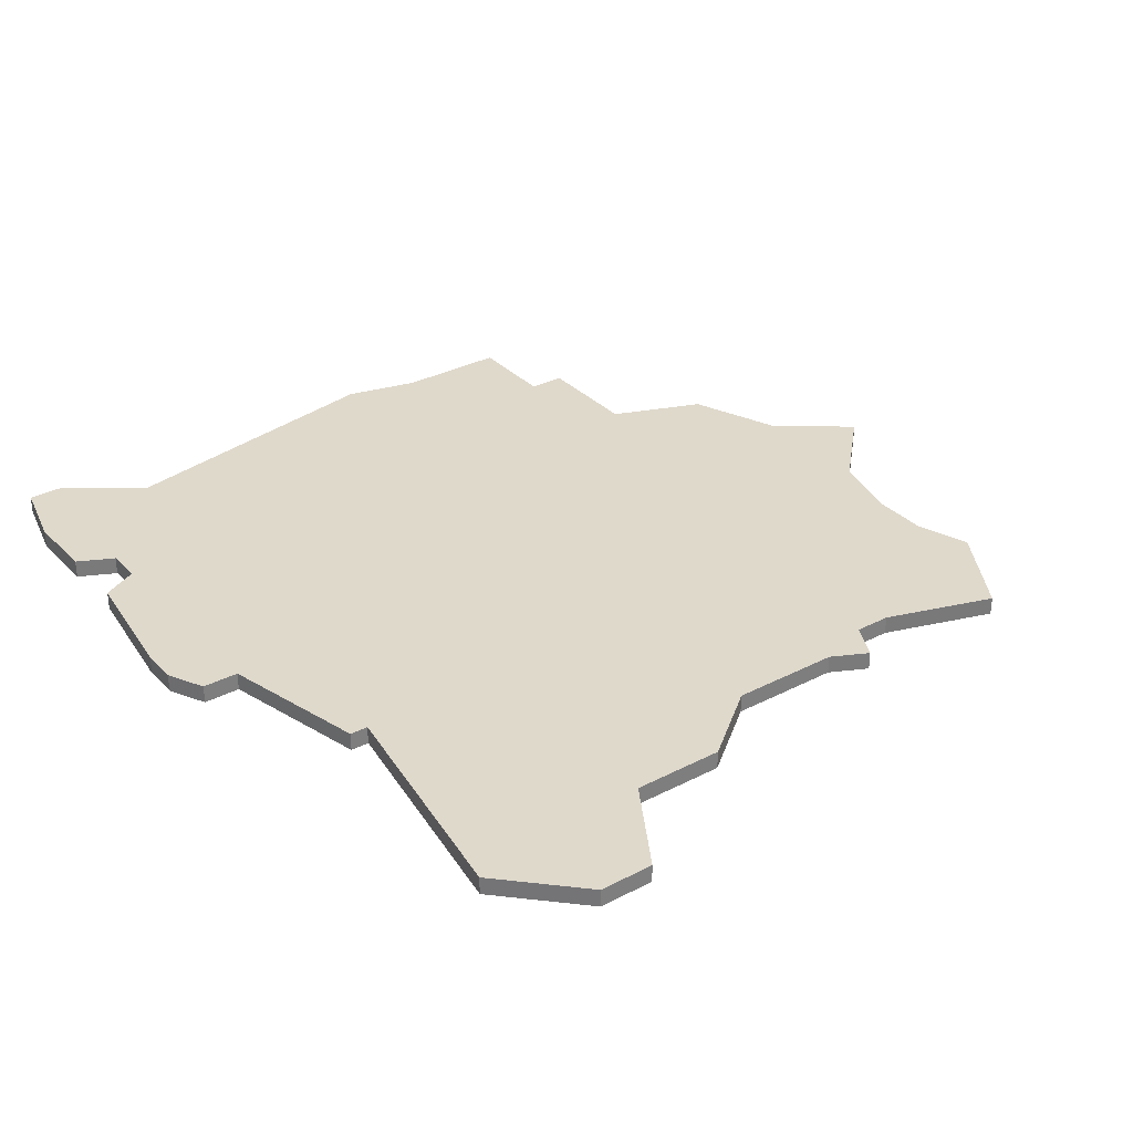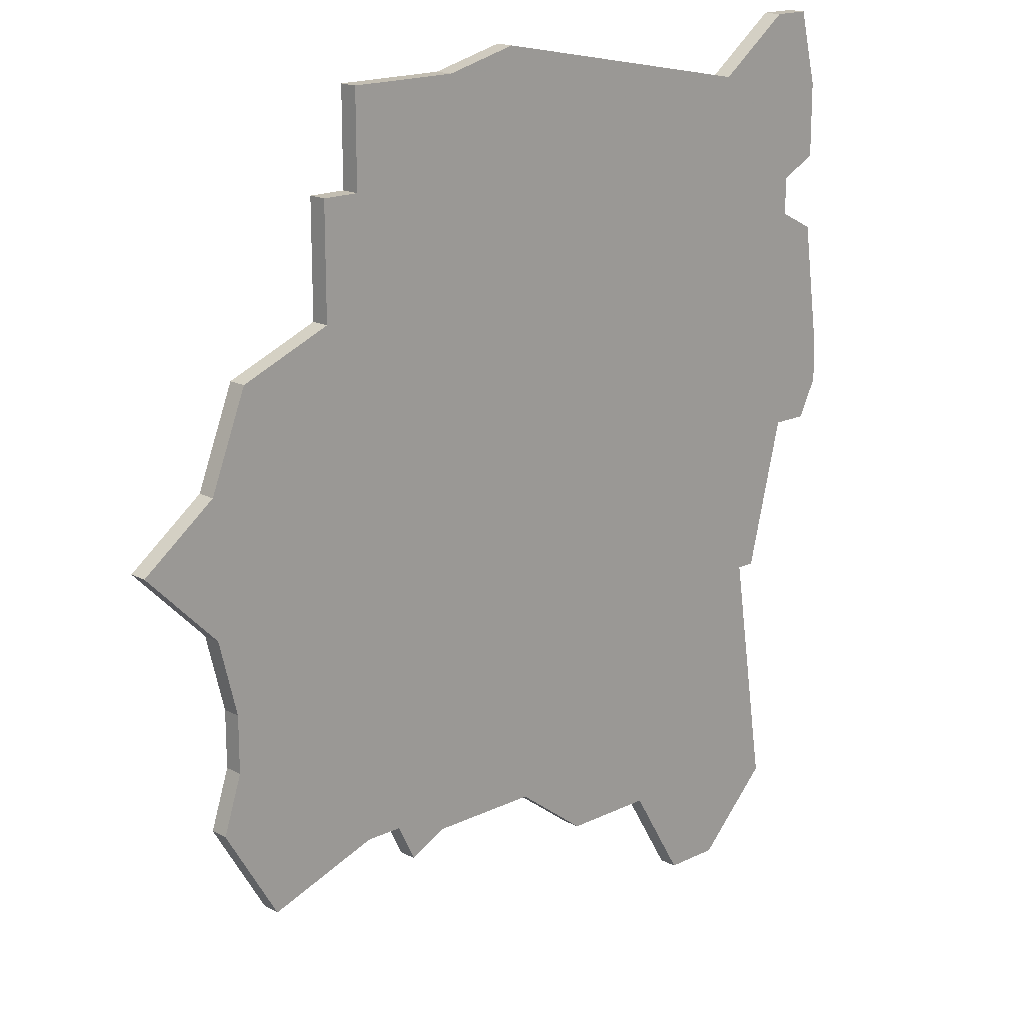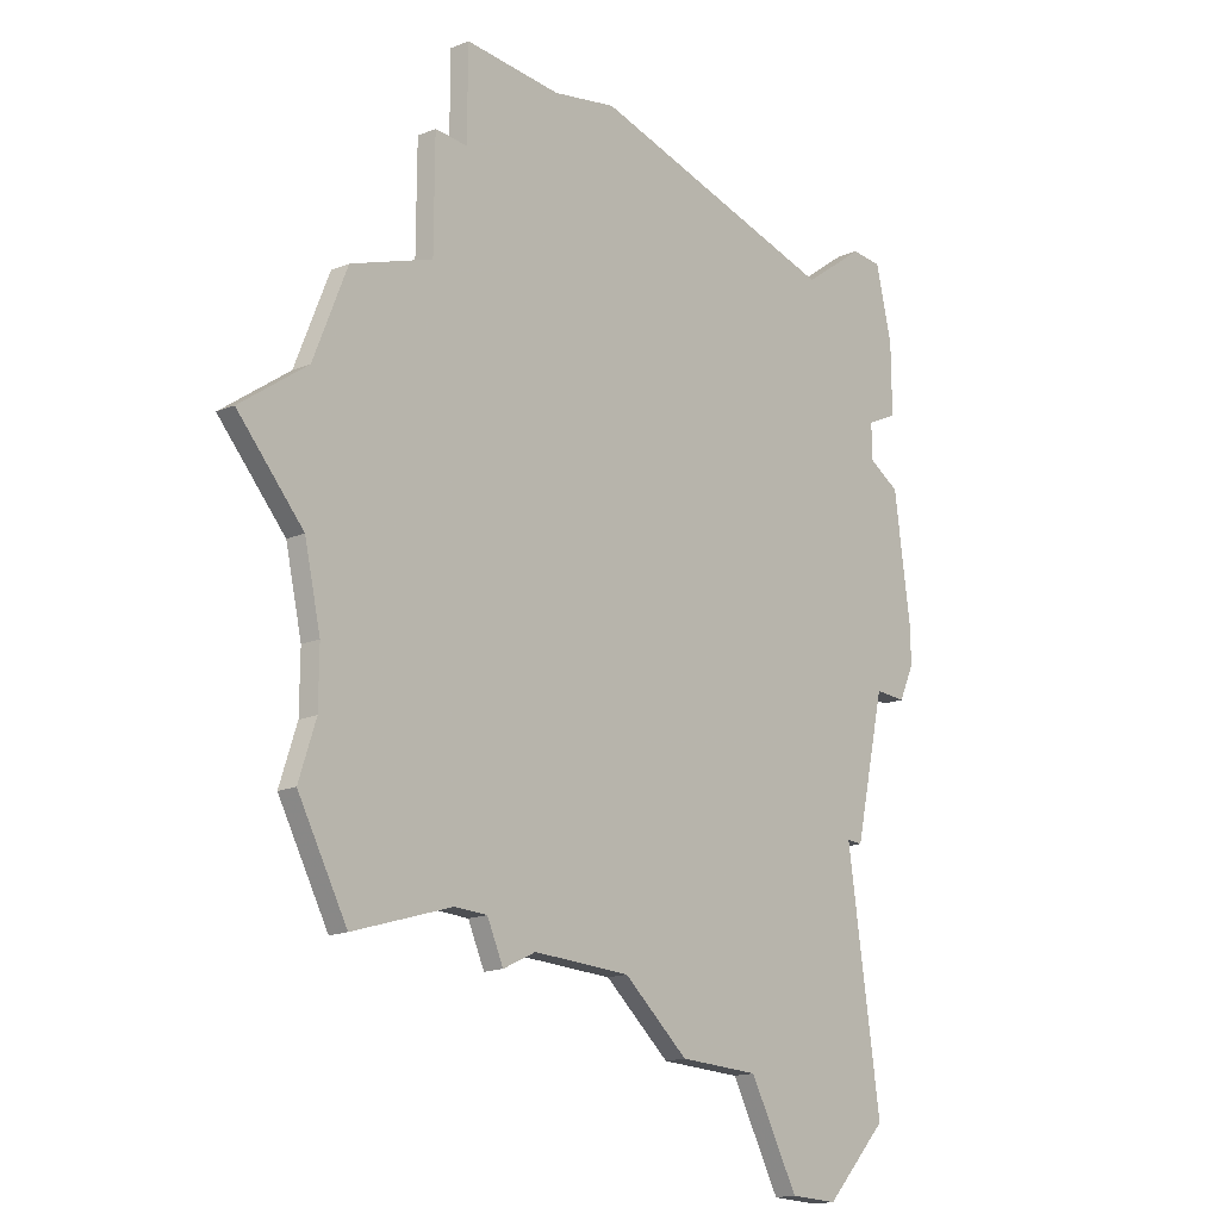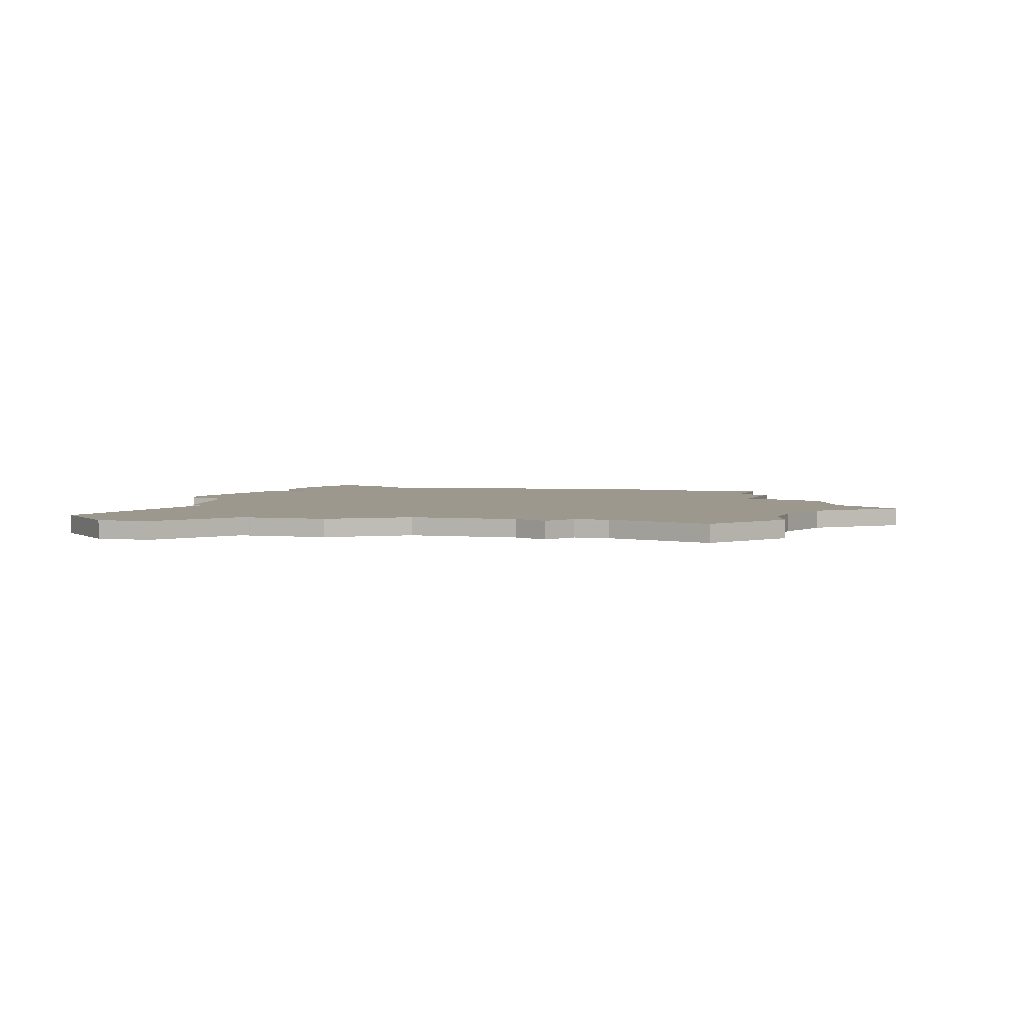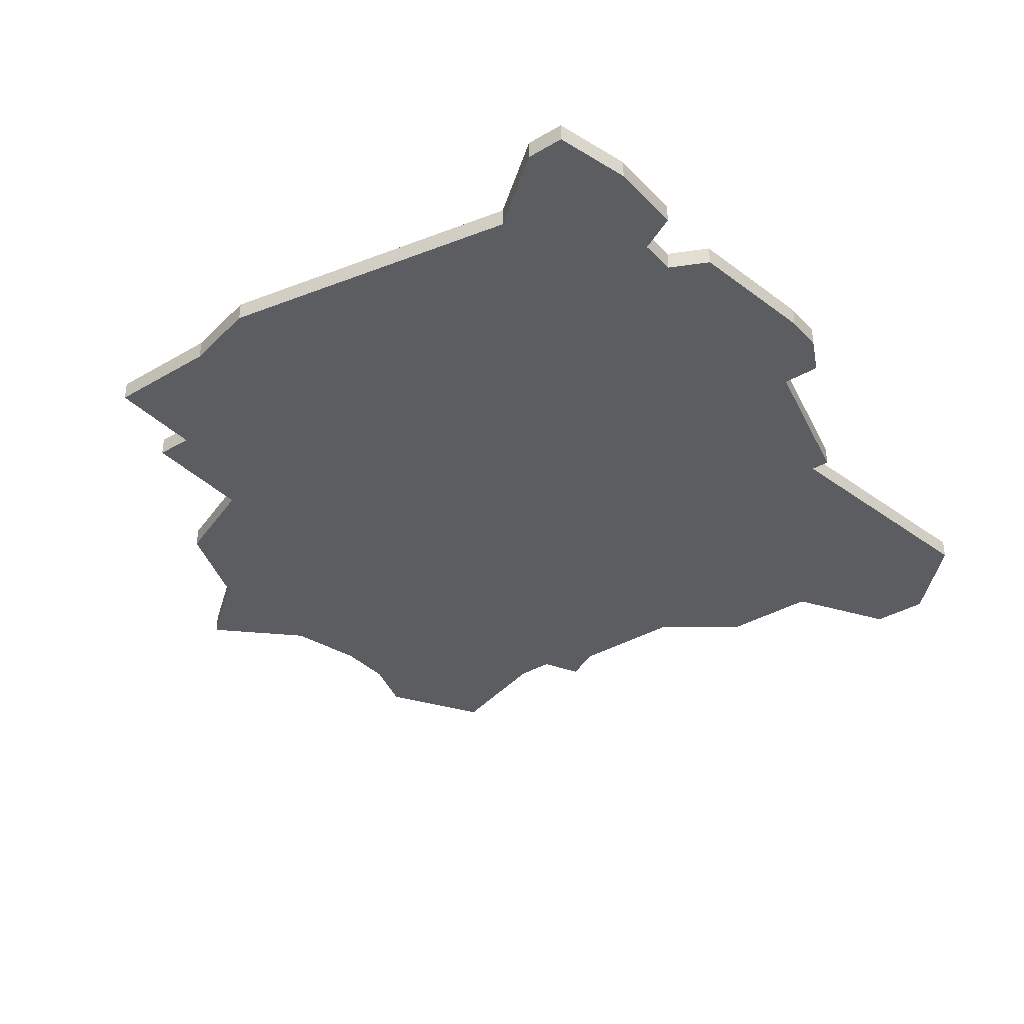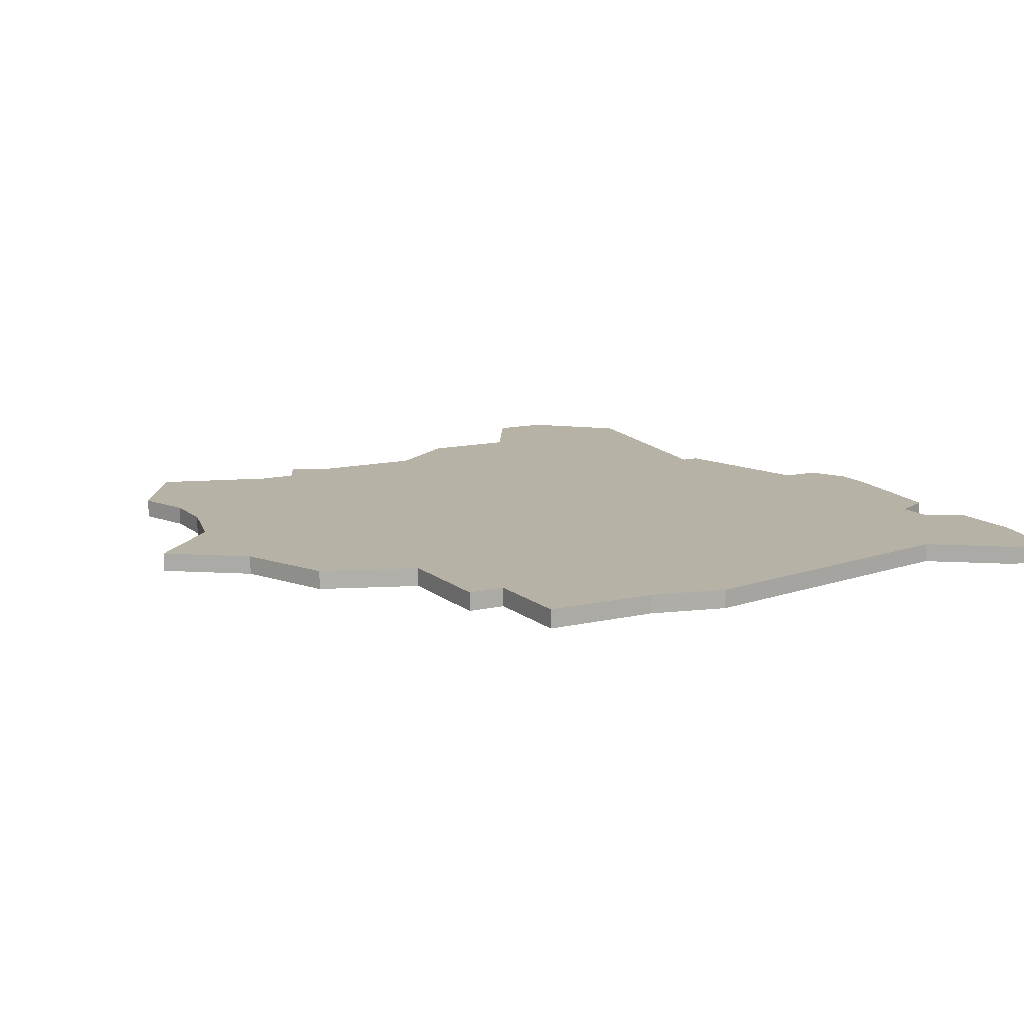
<metadata>
{"format":"obj","ext":"obj","renderer":"f3d","projection":"perspective","resolution":1024,"background":"white","views":[{"elev":32.3,"azim":-36.0,"up":"+Z"},{"elev":17.4,"azim":136.2,"up":"+Y"},{"elev":-18.0,"azim":128.2,"up":"+Y"},{"elev":3.0,"azim":18.3,"up":"+Z"},{"elev":-36.2,"azim":-142.5,"up":"+Z"},{"elev":12.4,"azim":151.0,"up":"+Z"}]}
</metadata>
<code>
v 1965 -1496 0
v 1965 -1496 1
v 1973 -1497 0
v 1973 -1497 1
v 1948 -1487 0
v 1948 -1487 1
v 1956 -1499 0
v 1956 -1499 1
v 1989 -1478 0
v 1989 -1478 1
v 1947 -1487 0
v 1947 -1487 1
v 1971 -1496 0
v 1971 -1496 1
v 1946 -1456 0
v 1946 -1456 1
v 1946 -1500 0
v 1946 -1500 1
v 1970 -1457 0
v 1970 -1457 1
v 1945 -1479 0
v 1945 -1479 1
v 1945 -1465 0
v 1945 -1465 1
v 1945 -1467 0
v 1945 -1467 1
v 1978 -1462 0
v 1978 -1462 1
v 1978 -1468 0
v 1978 -1468 1
v 1953 -1504 0
v 1953 -1504 1
v 1961 -1499 0
v 1961 -1499 1
v 1944 -1456 0
v 1944 -1456 1
v 1985 -1482 0
v 1985 -1482 1
v 1985 -1475 0
v 1985 -1475 1
v 1985 -1492 0
v 1985 -1492 1
v 1943 -1479 0
v 1943 -1479 1
v 1943 -1464 0
v 1943 -1464 1
v 1943 -1468 0
v 1943 -1468 1
v 1943 -1460 0
v 1943 -1460 1
v 1976 -1495 0
v 1976 -1495 1
v 1976 -1462 0
v 1976 -1462 1
v 1976 -1457 0
v 1976 -1457 1
v 1984 -1489 0
v 1984 -1489 1
v 1984 -1486 0
v 1984 -1486 1
v 1942 -1475 0
v 1942 -1475 1
v 1942 -1477 0
v 1942 -1477 1
v 1950 -1504 0
v 1950 -1504 1
v 1950 -1459 0
v 1950 -1459 1
v 1983 -1470 0
v 1983 -1470 1
v 1966 -1456 0
v 1966 -1456 1
v 1974 -1495 0
v 1974 -1495 1
v 1982 -1497 0
v 1982 -1497 1
f 63 21 43
f 21 5 11
f 7 31 65
f 7 5 1
f 7 17 5
f 21 25 29
f 65 17 7
f 21 29 5
f 25 61 47
f 23 45 49
f 61 21 63
f 67 23 49
f 67 25 23
f 49 35 15
f 15 67 49
f 61 25 21
f 67 71 25
f 33 7 1
f 1 73 13
f 3 13 73
f 73 1 29
f 41 75 51
f 51 57 41
f 51 59 57
f 73 59 51
f 59 73 29
f 19 53 29
f 29 71 19
f 53 19 55
f 27 29 53
f 71 29 25
f 39 9 37
f 69 39 29
f 39 37 29
f 29 37 59
f 1 5 29
f 44 22 64
f 12 6 22
f 66 32 8
f 2 6 8
f 6 18 8
f 30 26 22
f 8 18 66
f 6 30 22
f 48 62 26
f 50 46 24
f 64 22 62
f 50 24 68
f 24 26 68
f 16 36 50
f 50 68 16
f 22 26 62
f 26 72 68
f 2 8 34
f 14 74 2
f 74 14 4
f 30 2 74
f 52 76 42
f 42 58 52
f 58 60 52
f 52 60 74
f 30 74 60
f 30 54 20
f 20 72 30
f 56 20 54
f 54 30 28
f 26 30 72
f 38 10 40
f 30 40 70
f 30 38 40
f 60 38 30
f 30 6 2
f 46 50 45
f 45 50 49
f 24 46 23
f 23 46 45
f 26 24 25
f 25 24 23
f 48 26 47
f 47 26 25
f 62 48 61
f 61 48 47
f 64 62 63
f 63 62 61
f 44 64 43
f 43 64 63
f 22 44 21
f 21 44 43
f 12 22 11
f 11 22 21
f 6 12 5
f 5 12 11
f 18 6 17
f 17 6 5
f 66 18 65
f 65 18 17
f 32 66 31
f 31 66 65
f 8 32 7
f 7 32 31
f 34 8 33
f 33 8 7
f 2 34 1
f 1 34 33
f 14 2 13
f 13 2 1
f 4 14 3
f 3 14 13
f 74 4 73
f 73 4 3
f 52 74 51
f 51 74 73
f 76 52 75
f 75 52 51
f 42 76 41
f 41 76 75
f 58 42 57
f 57 42 41
f 60 58 59
f 59 58 57
f 38 60 37
f 37 60 59
f 10 38 9
f 9 38 37
f 40 10 39
f 39 10 9
f 70 40 69
f 69 40 39
f 30 70 29
f 29 70 69
f 28 30 27
f 27 30 29
f 54 28 53
f 53 28 27
f 56 54 55
f 55 54 53
f 20 56 19
f 19 56 55
f 72 20 71
f 71 20 19
f 68 72 67
f 67 72 71
f 16 68 15
f 15 68 67
f 50 36 49
f 49 36 35
f 36 16 35
f 35 16 15

</code>
